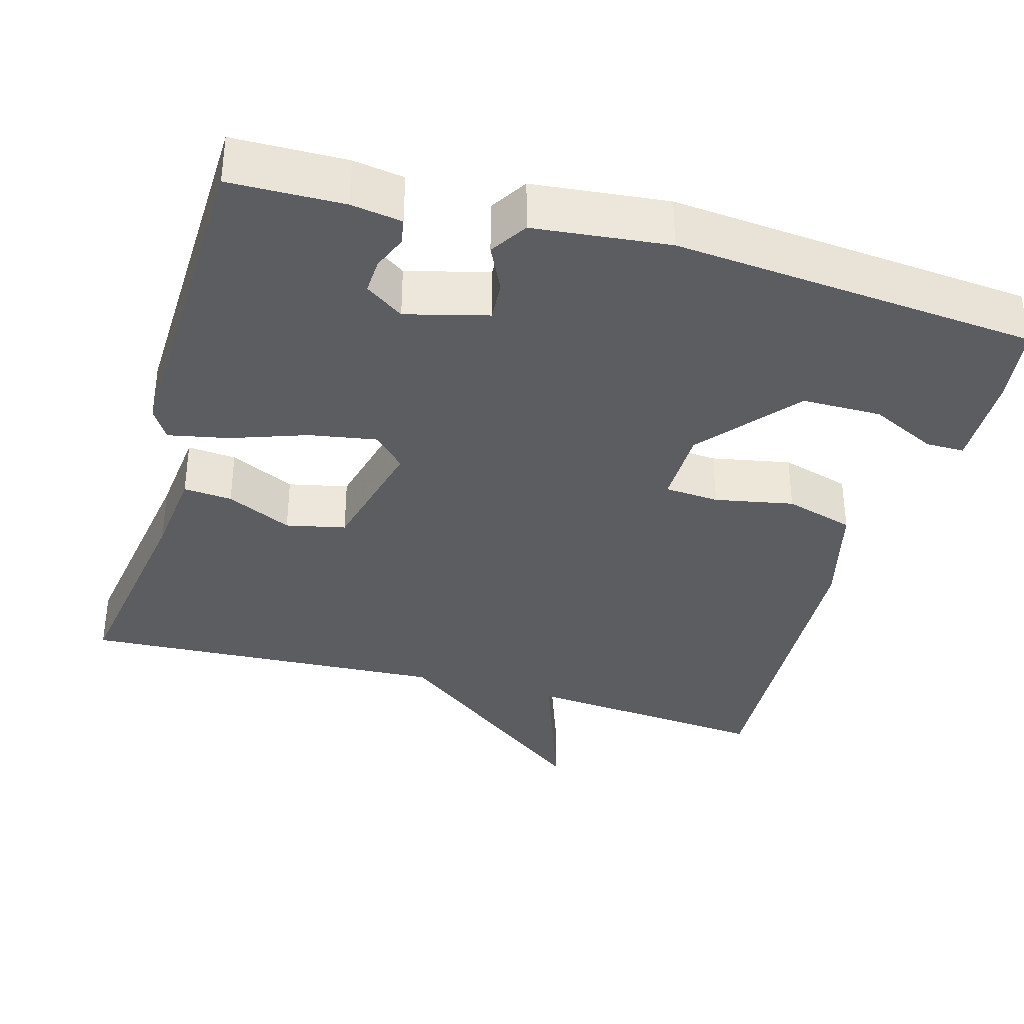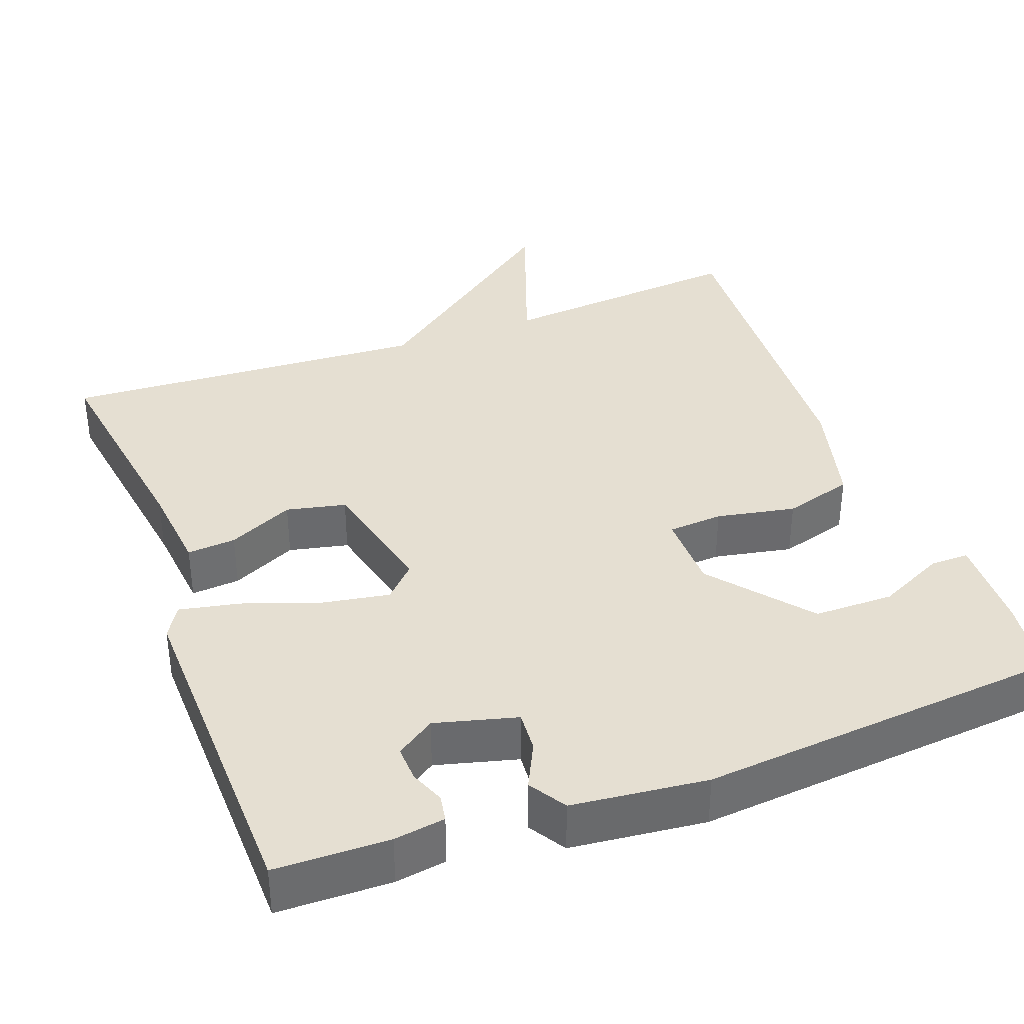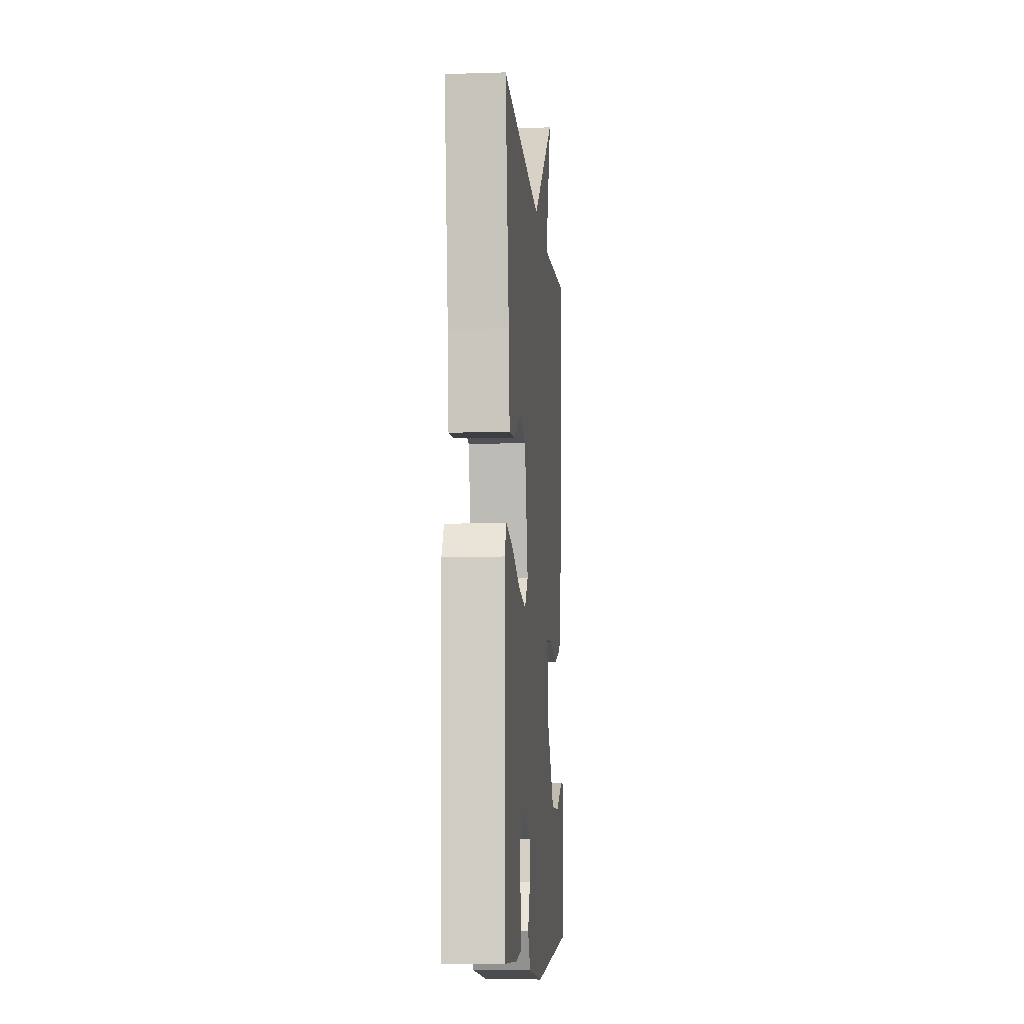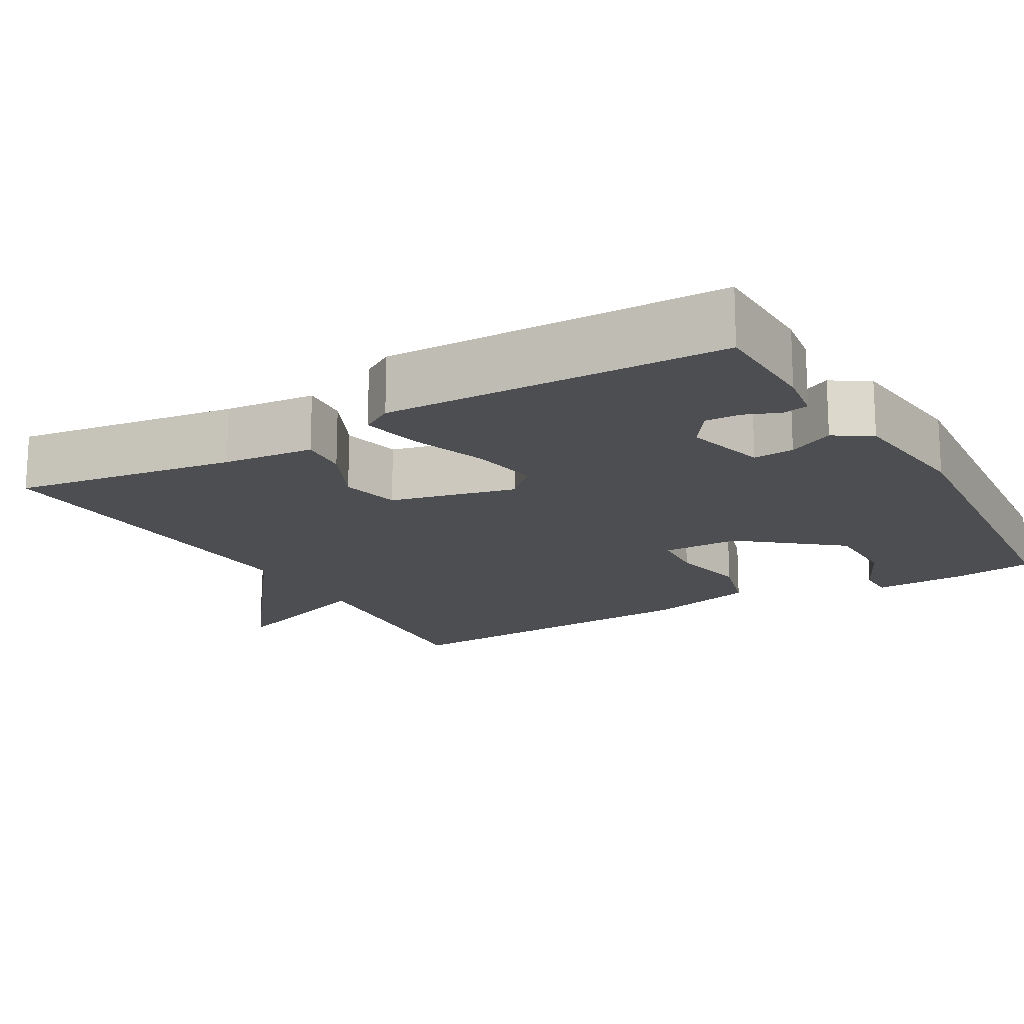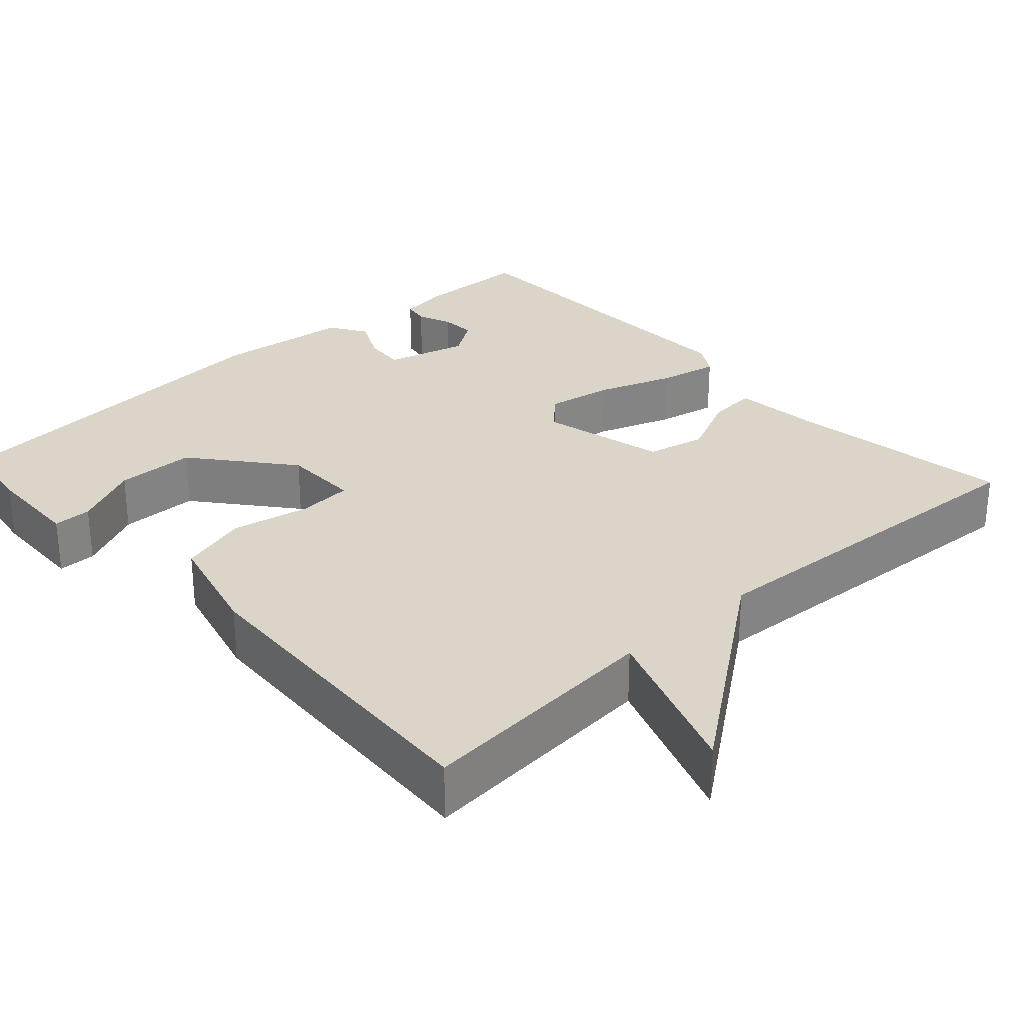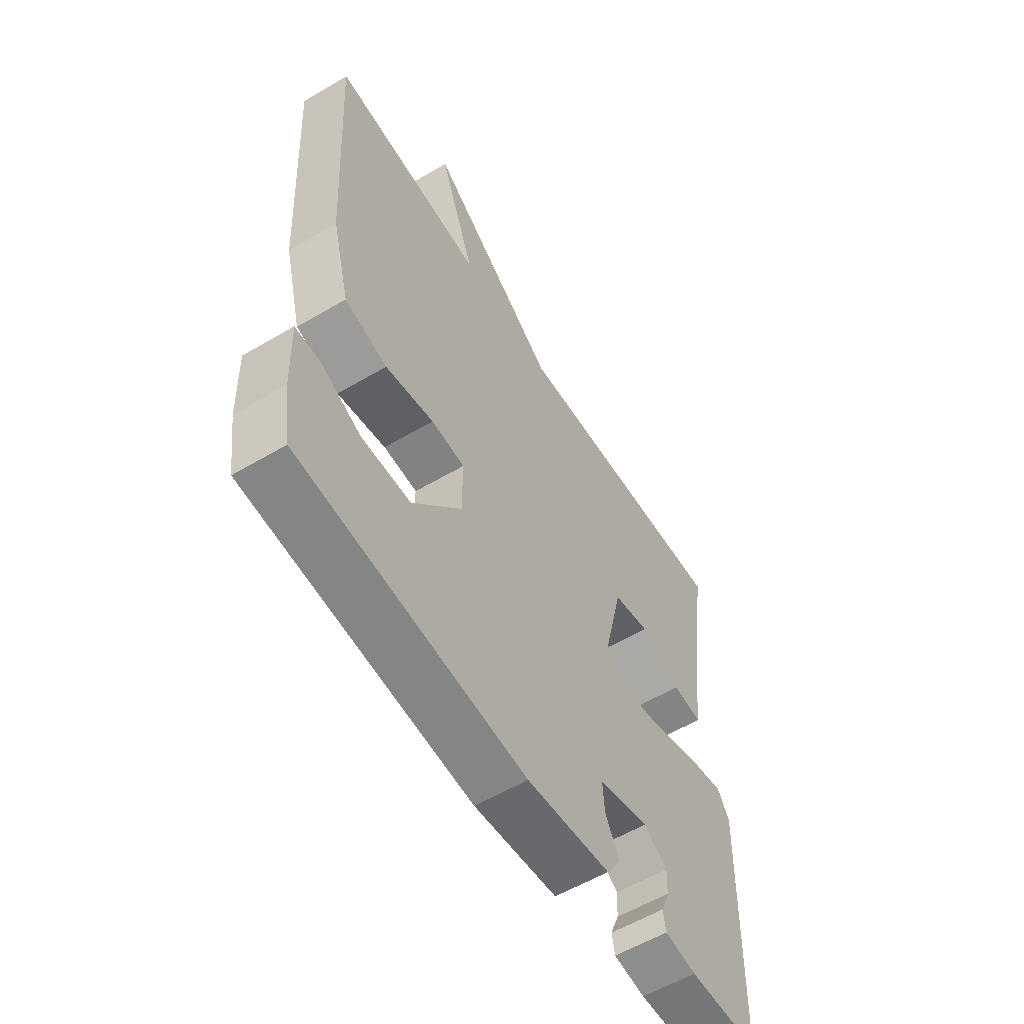
<metadata>
{"format":"obj","ext":"obj","renderer":"f3d","projection":"perspective","resolution":1024,"background":"white","views":[{"elev":-35.7,"azim":164.0,"up":"+Y"},{"elev":37.3,"azim":159.6,"up":"+Y"},{"elev":-8.7,"azim":94.8,"up":"+Z"},{"elev":-16.9,"azim":120.1,"up":"+Y"},{"elev":29.1,"azim":-42.4,"up":"+Y"},{"elev":-57.7,"azim":-58.5,"up":"+Z"}]}
</metadata>
<code>
v -0.5 0.07 0.5
v -0.178 0.07 0.472
v -0.253 0.07 0.68
v 0.022 0.07 0.472
v 0.5 0.07 0.5
v 0.457 0.07 0.211
v 0.445 0.07 0.093
v 0.382 0.07 0.098
v 0.297 0.07 0.138
v 0.22 0.07 0.121
v 0.181 0.07 -0.042
v 0.222 0.07 -0.084
v 0.309 0.07 -0.069
v 0.408 0.07 -0.034
v 0.486 0.07 -0.018
v 0.511 0.07 -0.059
v 0.5 0.07 -0.5
v 0.353 0.07 -0.503
v 0.287 0.07 -0.493
v 0.281 0.07 -0.459
v 0.299 0.07 -0.414
v 0.301 0.07 -0.368
v 0.251 0.07 -0.334
v 0.145 0.07 -0.362
v 0.149 0.07 -0.415
v 0.178 0.07 -0.474
v 0.148 0.07 -0.522
v -0.027 0.07 -0.541
v -0.5 0.07 -0.5
v -0.515 0.07 -0.397
v -0.519 0.07 -0.272
v -0.469 0.07 -0.272
v -0.383 0.07 -0.313
v -0.28 0.07 -0.312
v -0.177 0.07 -0.186
v -0.176 0.07 -0.085
v -0.247 0.07 -0.08
v -0.349 0.07 -0.1
v -0.439 0.07 -0.074
v -0.476 0.07 0.069
v -0.5 0 0.5
v -0.178 0 0.472
v -0.253 0 0.68
v 0.022 0 0.472
v 0.5 0 0.5
v 0.457 0 0.211
v 0.445 0 0.093
v 0.382 0 0.098
v 0.297 0 0.138
v 0.22 0 0.121
v 0.181 0 -0.042
v 0.222 0 -0.084
v 0.309 0 -0.069
v 0.408 0 -0.034
v 0.486 0 -0.018
v 0.511 0 -0.059
v 0.5 0 -0.5
v 0.353 0 -0.503
v 0.287 0 -0.493
v 0.281 0 -0.459
v 0.299 0 -0.414
v 0.301 0 -0.368
v 0.251 0 -0.334
v 0.145 0 -0.362
v 0.149 0 -0.415
v 0.178 0 -0.474
v 0.148 0 -0.522
v -0.027 0 -0.541
v -0.5 0 -0.5
v -0.515 0 -0.397
v -0.519 0 -0.272
v -0.469 0 -0.272
v -0.383 0 -0.313
v -0.28 0 -0.312
v -0.177 0 -0.186
v -0.176 0 -0.085
v -0.247 0 -0.08
v -0.349 0 -0.1
v -0.439 0 -0.074
v -0.476 0 0.069
f 40 1 2
f 39 40 2
f 38 39 2
f 37 38 2
f 36 37 2
f 31 32 33
f 30 31 33
f 29 30 33
f 28 29 33
f 28 33 34
f 27 28 34
f 26 27 34
f 25 26 34
f 24 25 34 35
f 19 20 21
f 18 19 21
f 17 18 21
f 16 17 21
f 15 16 21
f 15 21 22
f 15 22 23
f 14 15 23
f 13 14 23
f 6 7 8 9
f 6 9 10
f 5 6 10
f 4 5 10
f 4 10 11
f 3 4 11
f 2 3 11
f 23 24 35 36
f 23 36 2 11
f 12 13 23
f 11 12 23
f 42 41 80
f 42 80 79
f 42 79 78
f 42 78 77
f 42 77 76
f 73 72 71
f 73 71 70
f 73 70 69
f 73 69 68
f 74 73 68
f 74 68 67
f 74 67 66
f 74 66 65
f 75 74 65 64
f 61 60 59
f 61 59 58
f 61 58 57
f 61 57 56
f 61 56 55
f 62 61 55
f 63 62 55
f 63 55 54
f 63 54 53
f 49 48 47 46
f 50 49 46
f 50 46 45
f 50 45 44
f 51 50 44
f 51 44 43
f 51 43 42
f 76 75 64 63
f 51 42 76 63
f 63 53 52
f 63 52 51
f 1 41 42 2
f 2 42 43 3
f 3 43 44 4
f 4 44 45 5
f 5 45 46 6
f 6 46 47 7
f 7 47 48 8
f 8 48 49 9
f 9 49 50 10
f 10 50 51 11
f 11 51 52 12
f 12 52 53 13
f 13 53 54 14
f 14 54 55 15
f 15 55 56 16
f 16 56 57 17
f 17 57 58 18
f 18 58 59 19
f 19 59 60 20
f 20 60 61 21
f 21 61 62 22
f 22 62 63 23
f 23 63 64 24
f 24 64 65 25
f 25 65 66 26
f 26 66 67 27
f 27 67 68 28
f 28 68 69 29
f 29 69 70 30
f 30 70 71 31
f 31 71 72 32
f 32 72 73 33
f 33 73 74 34
f 34 74 75 35
f 35 75 76 36
f 36 76 77 37
f 37 77 78 38
f 38 78 79 39
f 39 79 80 40
f 40 80 41 1

</code>
